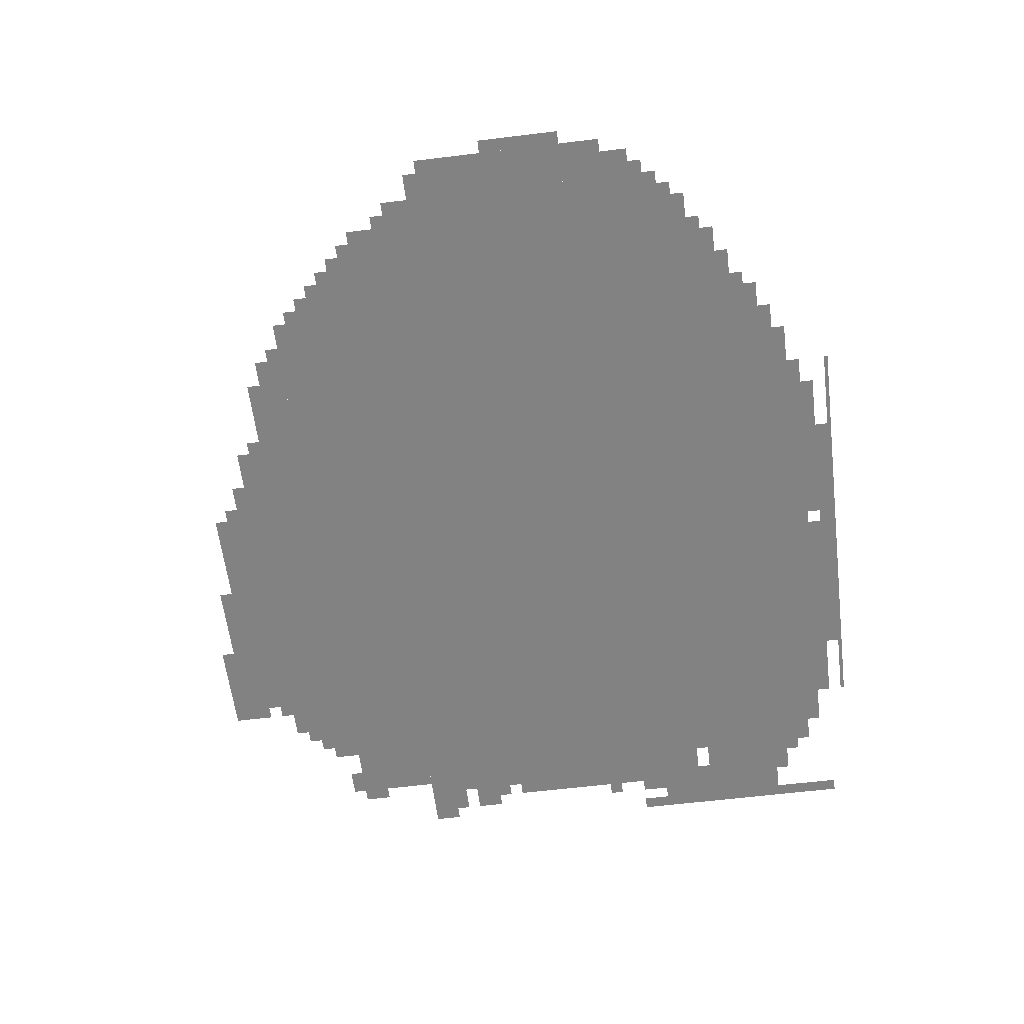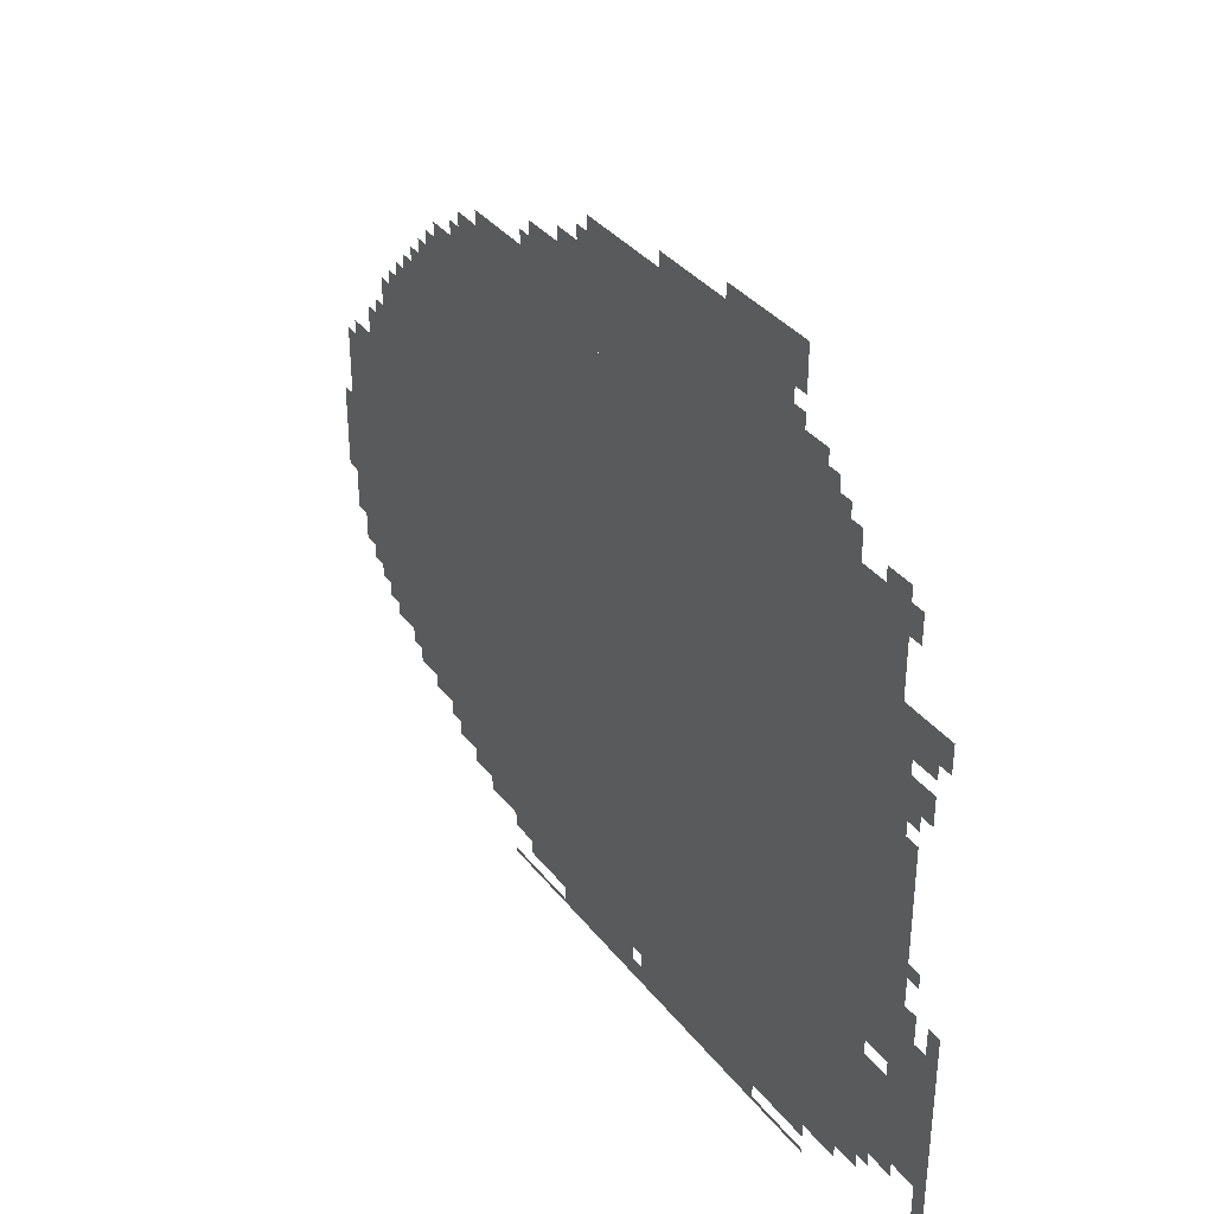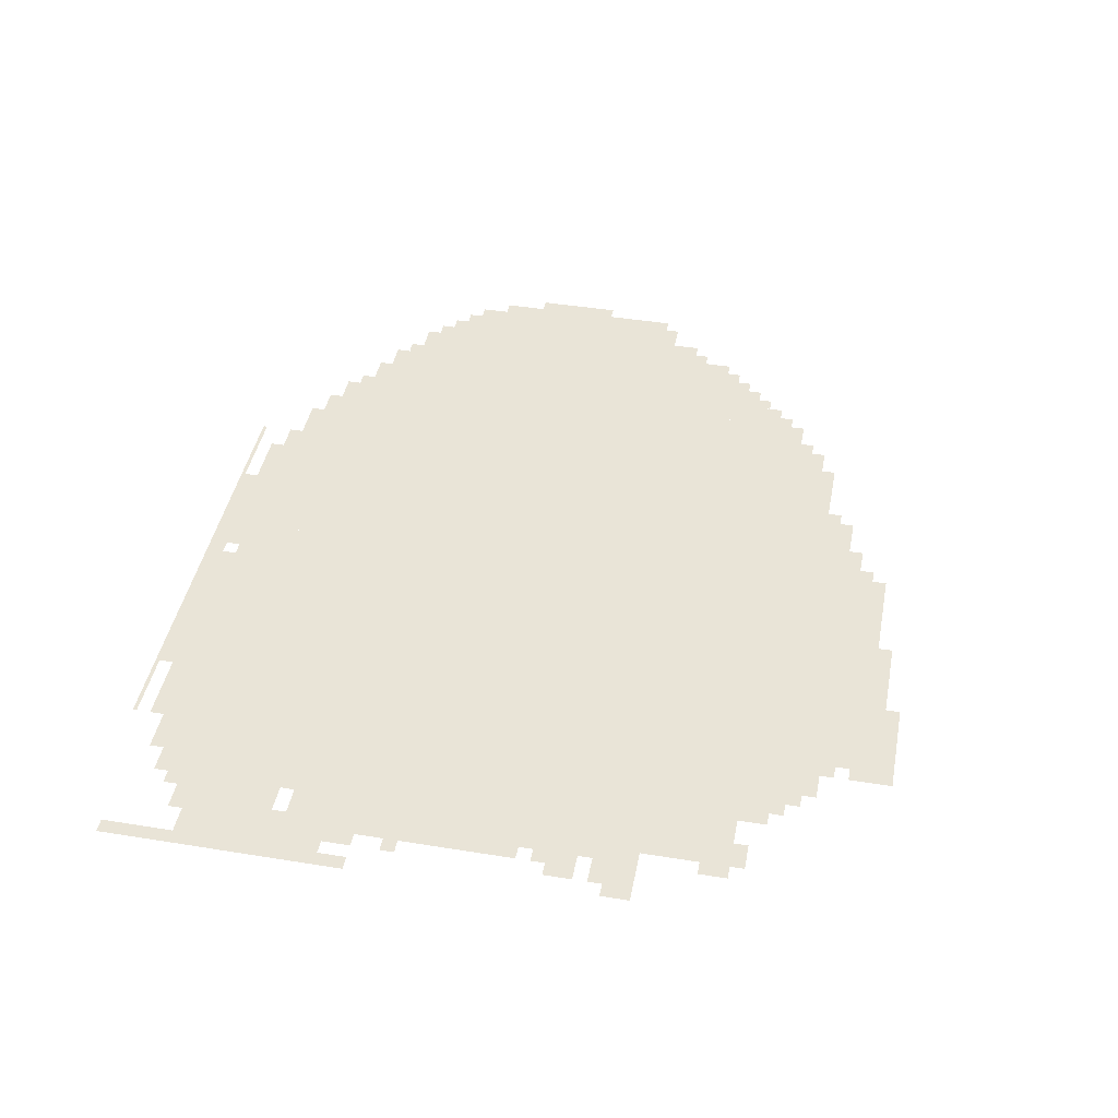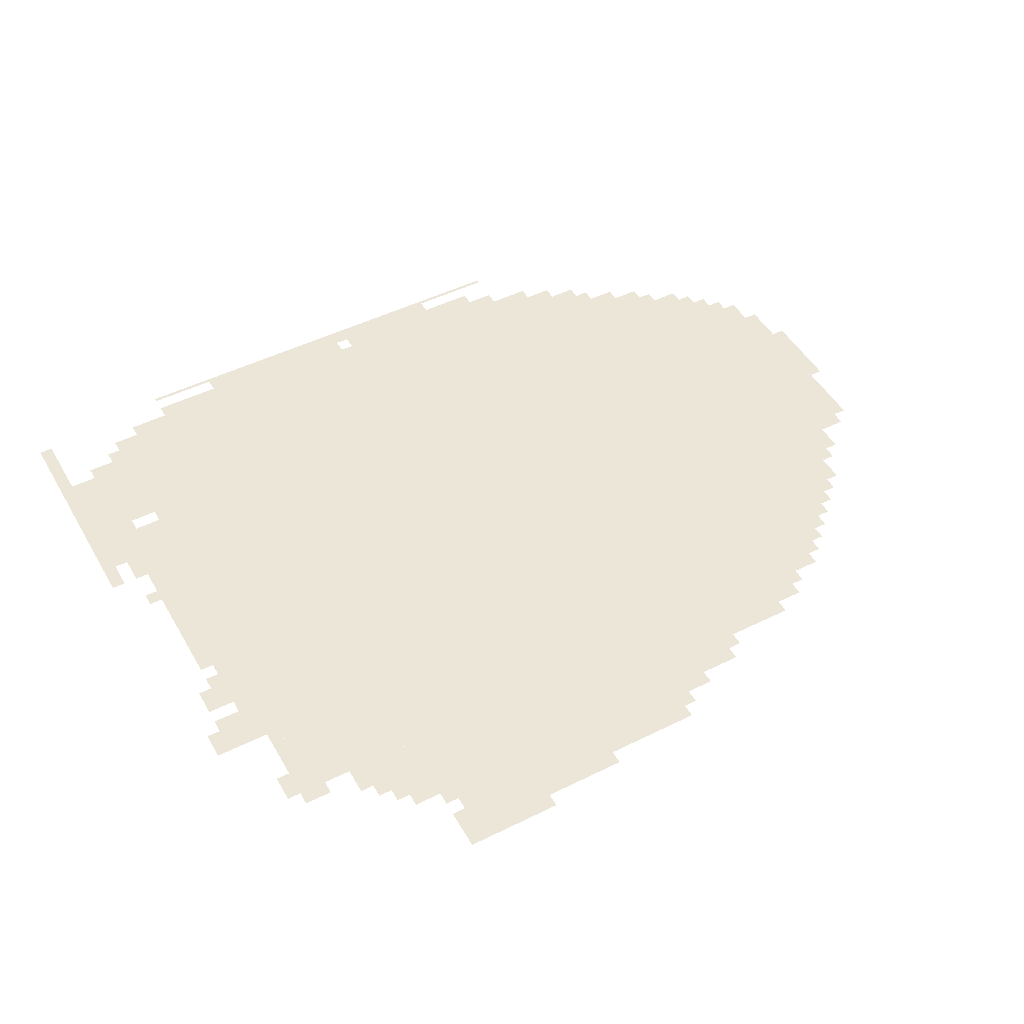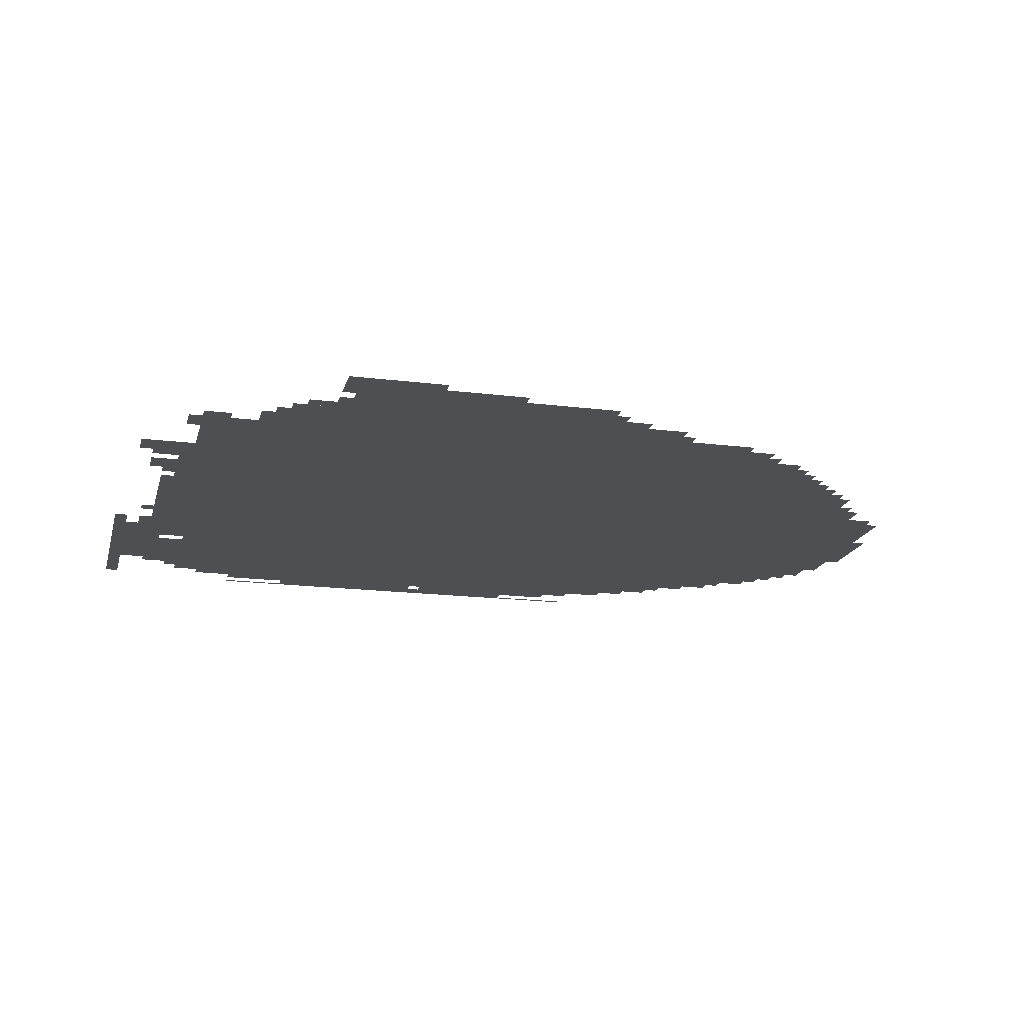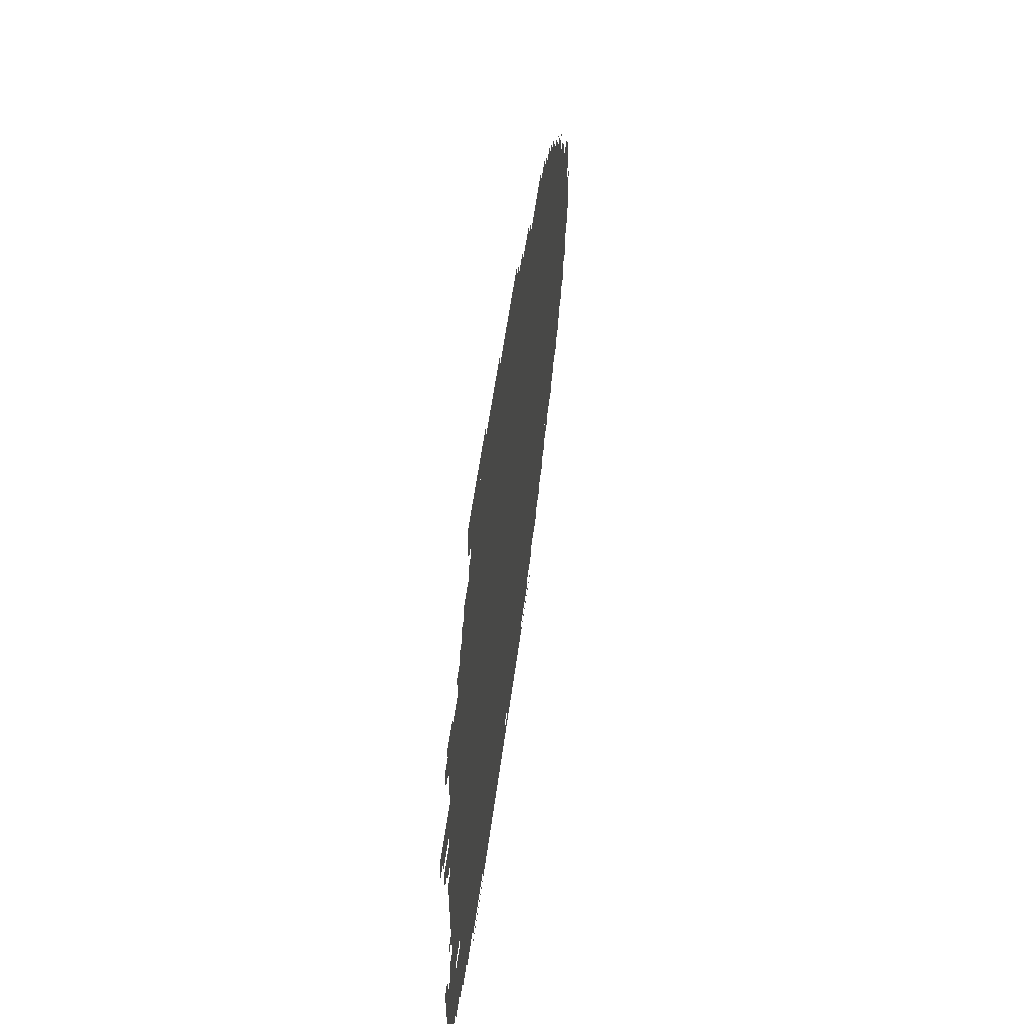
<metadata>
{"format":"obj","ext":"obj","renderer":"f3d","projection":"perspective","resolution":1024,"background":"white","views":[{"elev":-60.8,"azim":-82.9,"up":"+Z"},{"elev":35.8,"azim":57.2,"up":"+Y"},{"elev":43.1,"azim":100.9,"up":"+Z"},{"elev":48.6,"azim":151.1,"up":"+Z"},{"elev":-17.9,"azim":166.2,"up":"+Z"},{"elev":58.2,"azim":97.8,"up":"+Y"}]}
</metadata>
<code>
g wushiling_6-mesh
v -192 201 0
v -192 1385 0
v -928 1385 0
v -928 201 0
v -928 201 0
v -928 1385 0
v -1632 1385 0
v -1632 201 0
v -1632 713 0
v -1632 1065 0
v -1920 1065 0
v -1920 713 0
v -1632 393 0
v -1632 713 0
v -1920 713 0
v -1920 393 0
v -480 1385 0
v -480 1641 0
v -800 1641 0
v -800 1385 0
v -256 73 0
v -256 201 0
v -832 201 0
v -832 73 0
v -800 1385 0
v -800 1641 0
v -1088 1641 0
v -1088 1385 0
v -832 73 0
v -832 201 0
v -1376 201 0
v -1376 73 0
v -1632 1065 0
v -1632 1225 0
v -1792 1225 0
v -1792 1065 0
v -128 425 0
v -128 809 0
v -192 809 0
v -192 425 0
v -128 809 0
v -128 1193 0
v -192 1193 0
v -192 809 0
v -512 0 0
v -512 41 0
v -864 41 0
v -864 0 0
v -1920 745 0
v -1920 969 0
v -2016 969 0
v -2016 745 0
v -1920 521 0
v -1920 745 0
v -2016 745 0
v -2016 521 0
v 0 201 0
v 0 361 0
v -128 361 0
v -128 201 0
v -864 0 0
v -864 41 0
v -1184 41 0
v -1184 0 0
v 0 361 0
v 0 521 0
v -128 521 0
v -128 361 0
v -1280 1385 0
v -1280 1481 0
v -1472 1481 0
v -1472 1385 0
v -1088 1385 0
v -1088 1481 0
v -1280 1481 0
v -1280 1385 0
v -352 1385 0
v -352 1513 0
v -480 1513 0
v -480 1385 0
v -352 41 0
v -352 73 0
v -640 73 0
v -640 41 0
v -1376 105 0
v -1376 201 0
v -1472 201 0
v -1472 105 0
v -128 265 0
v -128 393 0
v -192 393 0
v -192 265 0
v -1696 265 0
v -1696 393 0
v -1760 393 0
v -1760 265 0
v -640 41 0
v -640 73 0
v -896 73 0
v -896 41 0
v -448 1641 0
v -448 1705 0
v -576 1705 0
v -576 1641 0
v -96 713 0
v -96 937 0
v -128 937 0
v -128 713 0
v -1632 297 0
v -1632 393 0
v -1696 393 0
v -1696 297 0
v -1632 1225 0
v -1632 1321 0
v -1696 1321 0
v -1696 1225 0
v -192 105 0
v -192 201 0
v -256 201 0
v -256 105 0
v -1792 1065 0
v -1792 1161 0
v -1856 1161 0
v -1856 1065 0
v -32 1129 0
v -32 1193 0
v -128 1193 0
v -128 1129 0
v -1088 1481 0
v -1088 1545 0
v -1184 1545 0
v -1184 1481 0
v -128 169 0
v -128 265 0
v -192 265 0
v -192 169 0
v -96 521 0
v -96 713 0
v -128 713 0
v -128 521 0
v -1184 1481 0
v -1184 1545 0
v -1280 1545 0
v -1280 1481 0
v -576 1641 0
v -576 1705 0
v -672 1705 0
v -672 1641 0
v -1120 41 0
v -1120 73 0
v -1312 73 0
v -1312 41 0
v -928 41 0
v -928 73 0
v -1120 73 0
v -1120 41 0
v -288 1385 0
v -288 1449 0
v -352 1449 0
v -352 1385 0
v -1472 1385 0
v -1472 1449 0
v -1536 1449 0
v -1536 1385 0
v -160 1289 0
v -160 1417 0
v -192 1417 0
v -192 1289 0
v -1632 233 0
v -1632 297 0
v -1696 297 0
v -1696 233 0
v -1472 137 0
v -1472 201 0
v -1536 201 0
v -1536 137 0
v -64 1001 0
v -64 1065 0
v -128 1065 0
v -128 1001 0
v -1920 457 0
v -1920 521 0
v -1984 521 0
v -1984 457 0
v 0 105 0
v 0 201 0
v -32 201 0
v -32 105 0
v -352 0 0
v -352 9 0
v -448 9 0
v -448 0 0
v -768 1641 0
v -768 1673 0
v -864 1673 0
v -864 1641 0
v -2016 713 0
v -2016 809 0
v -2047 809 0
v -2047 713 0
v -160 1193 0
v -160 1289 0
v -192 1289 0
v -192 1193 0
v -672 1641 0
v -672 1673 0
v -768 1673 0
v -768 1641 0
v -2016 617 0
v -2016 713 0
v -2047 713 0
v -2047 617 0
v -1184 0 0
v -1184 9 0
v -1280 9 0
v -1280 0 0
v -1280 0 0
v -1280 9 0
v -1376 9 0
v -1376 0 0
v -64 1097 0
v -64 1129 0
v -128 1129 0
v -128 1097 0
v -1760 329 0
v -1760 361 0
v -1824 361 0
v -1824 329 0
v -128 1321 0
v -128 1385 0
v -160 1385 0
v -160 1321 0
v -1696 1225 0
v -1696 1289 0
v -1728 1289 0
v -1728 1225 0
v -1536 169 0
v -1536 201 0
v -1600 201 0
v -1600 169 0
v -64 521 0
v -64 585 0
v -96 585 0
v -96 521 0
v -1920 969 0
v -1920 1001 0
v -1984 1001 0
v -1984 969 0
v 0 521 0
v 0 585 0
v -32 585 0
v -32 521 0
v -1824 361 0
v -1824 393 0
v -1888 393 0
v -1888 361 0
v -1088 1545 0
v -1088 1577 0
v -1152 1577 0
v -1152 1545 0
v 0 41 0
v 0 105 0
v -32 105 0
v -32 41 0
v -1760 361 0
v -1760 393 0
v -1824 393 0
v -1824 361 0
v -448 0 0
v -448 9 0
v -512 9 0
v -512 0 0
v -384 1513 0
v -384 1545 0
v -448 1545 0
v -448 1513 0
v -96 969 0
v -96 1001 0
v -128 1001 0
v -128 969 0
v -1856 1065 0
v -1856 1097 0
v -1888 1097 0
v -1888 1065 0
v -1728 1225 0
v -1728 1257 0
v -1760 1257 0
v -1760 1225 0
v -1632 1321 0
v -1632 1353 0
v -1664 1353 0
v -1664 1321 0
v -1792 1161 0
v -1792 1193 0
v -1824 1193 0
v -1824 1161 0
v -1760 297 0
v -1760 329 0
v -1792 329 0
v -1792 297 0
v -96 169 0
v -96 201 0
v -128 201 0
v -128 169 0
v -160 137 0
v -160 169 0
v -192 169 0
v -192 137 0
v -64 649 0
v -64 681 0
v -96 681 0
v -96 649 0
v -1920 425 0
v -1920 457 0
v -1952 457 0
v -1952 425 0
v -448 1609 0
v -448 1641 0
v -480 1641 0
v -480 1609 0
v -1088 1577 0
v -1088 1609 0
v -1120 1609 0
v -1120 1577 0
v -1152 1545 0
v -1152 1577 0
v -1184 1577 0
v -1184 1545 0
v -448 1513 0
v -448 1545 0
v -480 1545 0
v -480 1513 0
v -1824 329 0
v -1824 361 0
v -1856 361 0
v -1856 329 0
v -192 1385 0
v -192 1417 0
v -224 1417 0
v -224 1385 0
v -1536 1385 0
v -1536 1417 0
v -1568 1417 0
v -1568 1385 0
v -320 1449 0
v -320 1481 0
v -352 1481 0
v -352 1449 0
v -448 1545 0
v -448 1577 0
v -480 1577 0
v -480 1545 0
v -1280 1481 0
v -1280 1513 0
v -1312 1513 0
v -1312 1481 0
g wushiling_6-mesh_0
f 3 2 1
f 1 4 3
f 7 6 5
f 5 8 7
f 11 10 9
f 9 12 11
f 15 14 13
f 13 16 15
f 19 18 17
f 17 20 19
f 23 22 21
f 21 24 23
f 27 26 25
f 25 28 27
f 31 30 29
f 29 32 31
f 35 34 33
f 33 36 35
f 39 38 37
f 37 40 39
f 43 42 41
f 41 44 43
f 47 46 45
f 45 48 47
f 51 50 49
f 49 52 51
f 55 54 53
f 53 56 55
f 59 58 57
f 57 60 59
f 63 62 61
f 61 64 63
f 67 66 65
f 65 68 67
f 71 70 69
f 69 72 71
f 75 74 73
f 73 76 75
f 79 78 77
f 77 80 79
f 83 82 81
f 81 84 83
f 87 86 85
f 85 88 87
f 91 90 89
f 89 92 91
f 95 94 93
f 93 96 95
f 99 98 97
f 97 100 99
f 103 102 101
f 101 104 103
f 107 106 105
f 105 108 107
f 111 110 109
f 109 112 111
f 115 114 113
f 113 116 115
f 119 118 117
f 117 120 119
f 123 122 121
f 121 124 123
f 127 126 125
f 125 128 127
f 131 130 129
f 129 132 131
f 135 134 133
f 133 136 135
f 139 138 137
f 137 140 139
f 143 142 141
f 141 144 143
f 147 146 145
f 145 148 147
f 151 150 149
f 149 152 151
f 155 154 153
f 153 156 155
f 159 158 157
f 157 160 159
f 163 162 161
f 161 164 163
f 167 166 165
f 165 168 167
f 171 170 169
f 169 172 171
f 175 174 173
f 173 176 175
f 179 178 177
f 177 180 179
f 183 182 181
f 181 184 183
f 187 186 185
f 185 188 187
f 191 190 189
f 189 192 191
f 195 194 193
f 193 196 195
f 199 198 197
f 197 200 199
f 203 202 201
f 201 204 203
f 207 206 205
f 205 208 207
f 211 210 209
f 209 212 211
f 215 214 213
f 213 216 215
f 219 218 217
f 217 220 219
f 223 222 221
f 221 224 223
f 227 226 225
f 225 228 227
f 231 230 229
f 229 232 231
f 235 234 233
f 233 236 235
f 239 238 237
f 237 240 239
f 243 242 241
f 241 244 243
f 247 246 245
f 245 248 247
f 251 250 249
f 249 252 251
f 255 254 253
f 253 256 255
f 259 258 257
f 257 260 259
f 263 262 261
f 261 264 263
f 267 266 265
f 265 268 267
f 271 270 269
f 269 272 271
f 275 274 273
f 273 276 275
f 279 278 277
f 277 280 279
f 283 282 281
f 281 284 283
f 287 286 285
f 285 288 287
f 291 290 289
f 289 292 291
f 295 294 293
f 293 296 295
f 299 298 297
f 297 300 299
f 303 302 301
f 301 304 303
f 307 306 305
f 305 308 307
f 311 310 309
f 309 312 311
f 315 314 313
f 313 316 315
f 319 318 317
f 317 320 319
f 323 322 321
f 321 324 323
f 327 326 325
f 325 328 327
f 331 330 329
f 329 332 331
f 335 334 333
f 333 336 335
f 339 338 337
f 337 340 339
f 343 342 341
f 341 344 343
f 347 346 345
f 345 348 347
f 351 350 349
f 349 352 351
f 355 354 353
f 353 356 355

</code>
